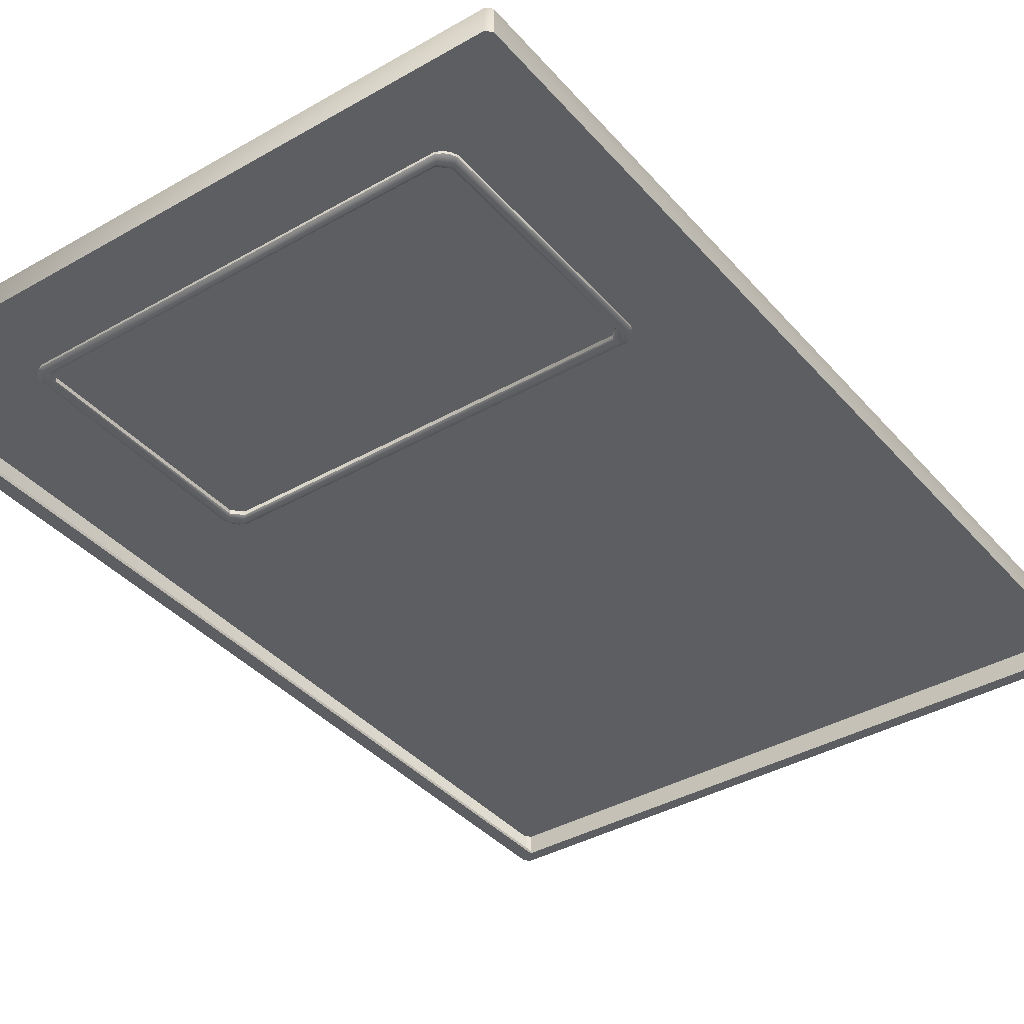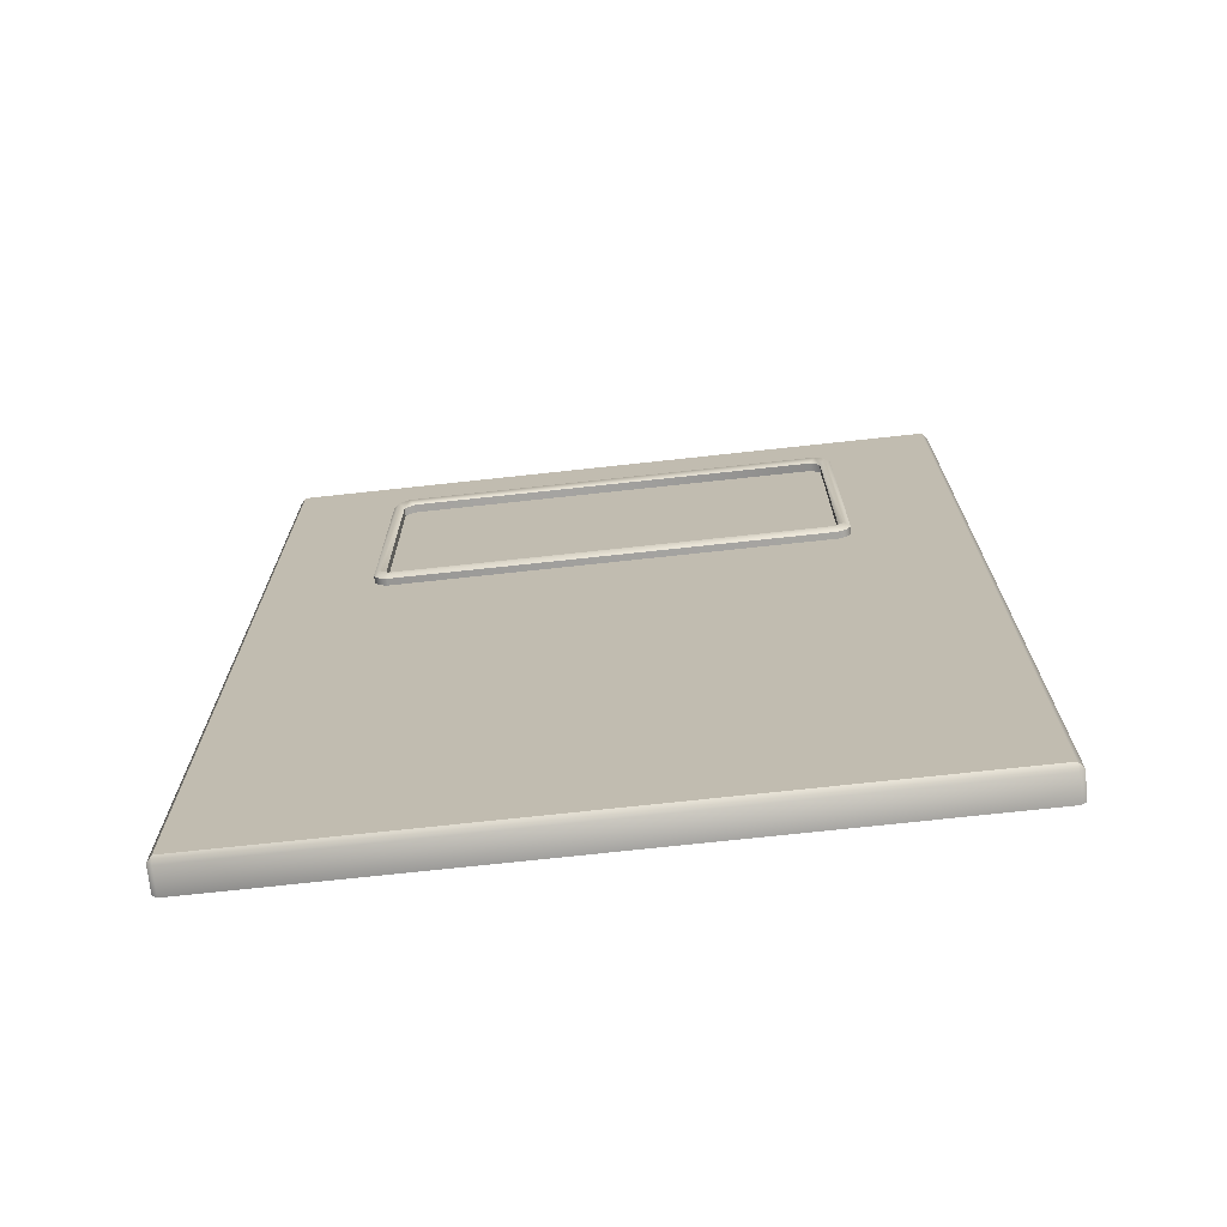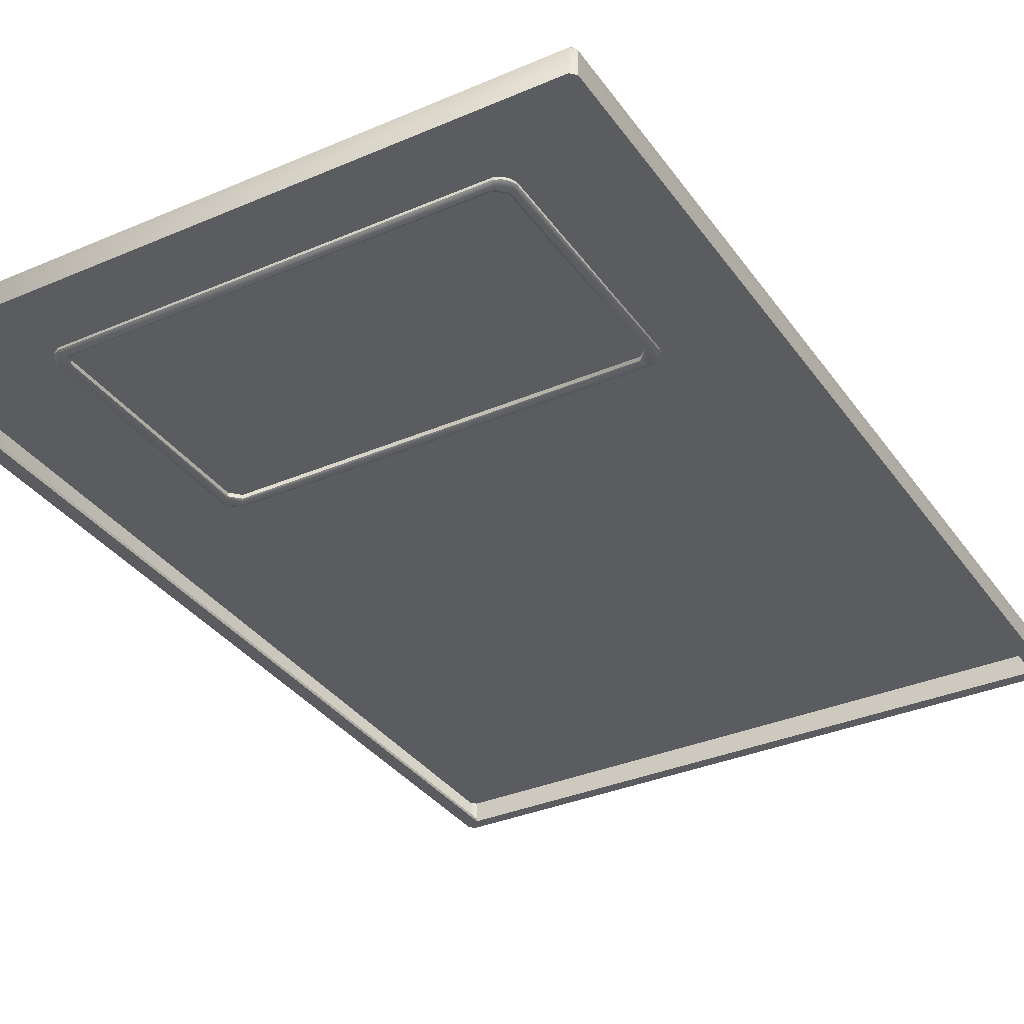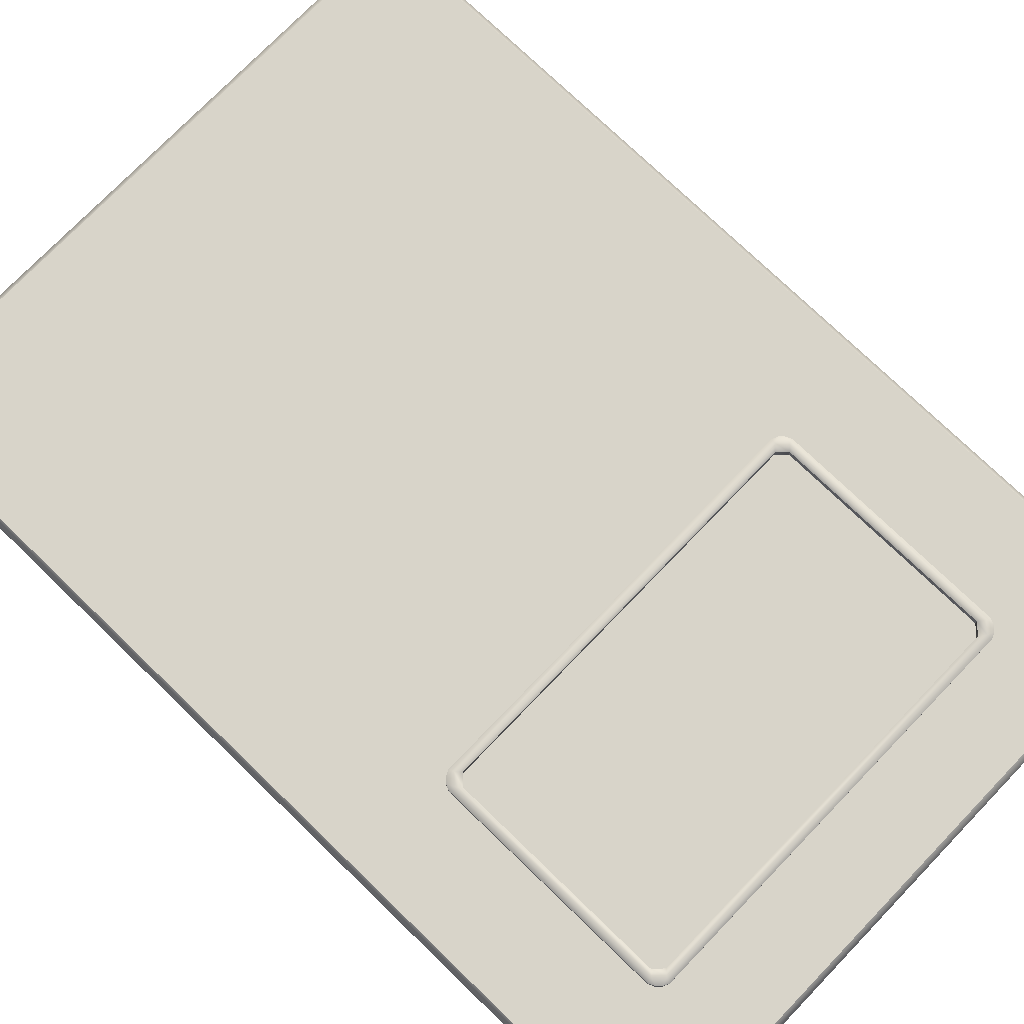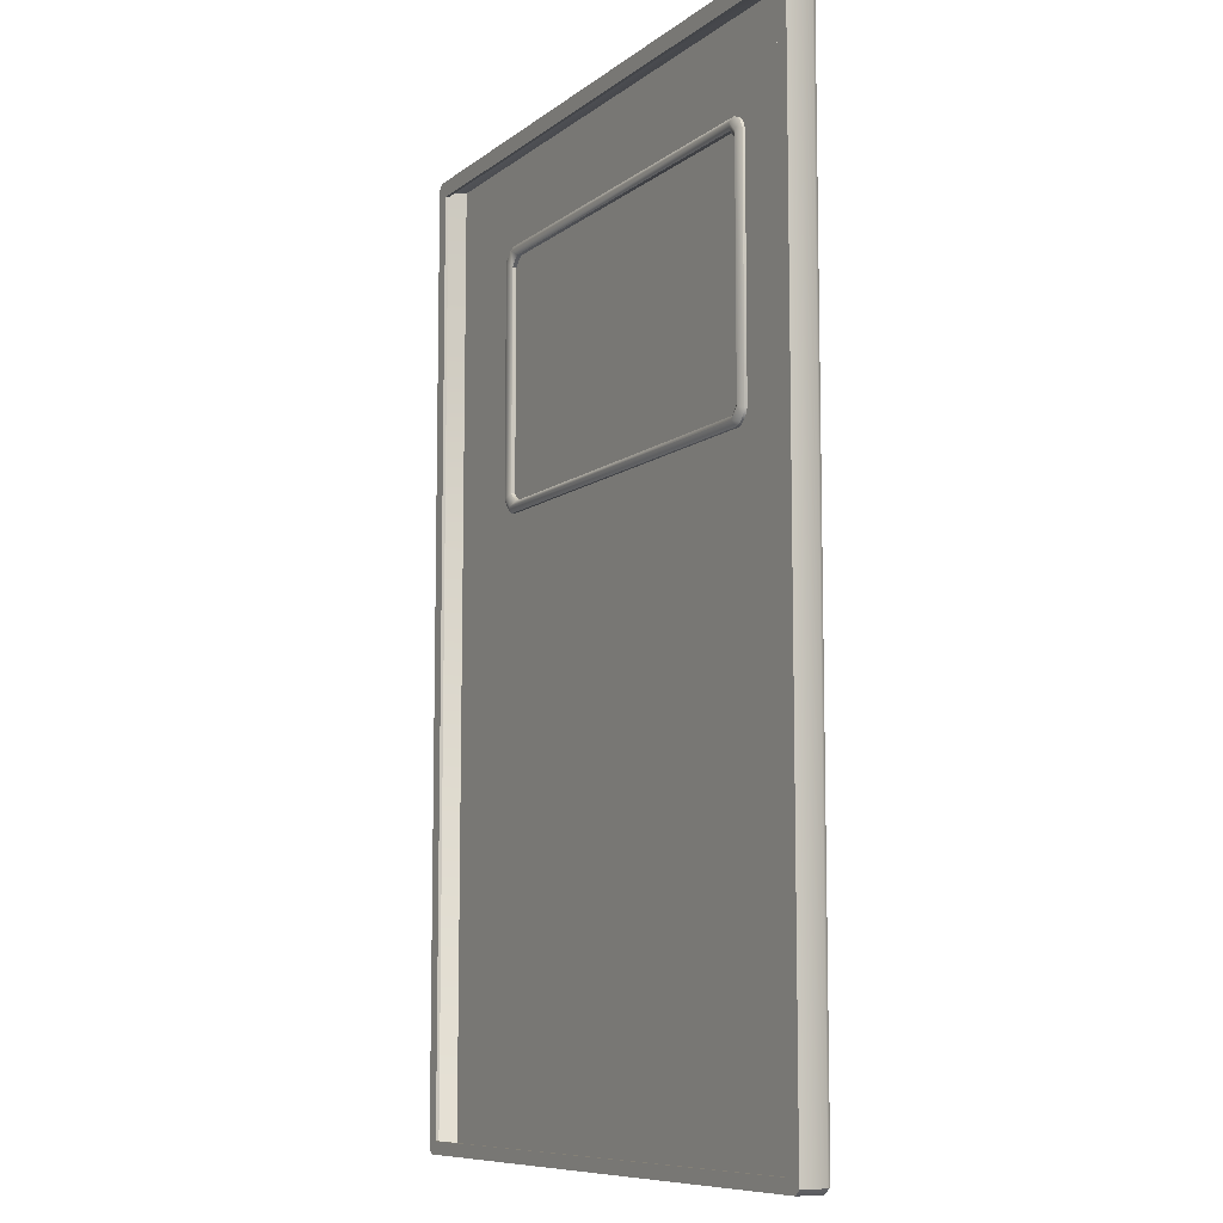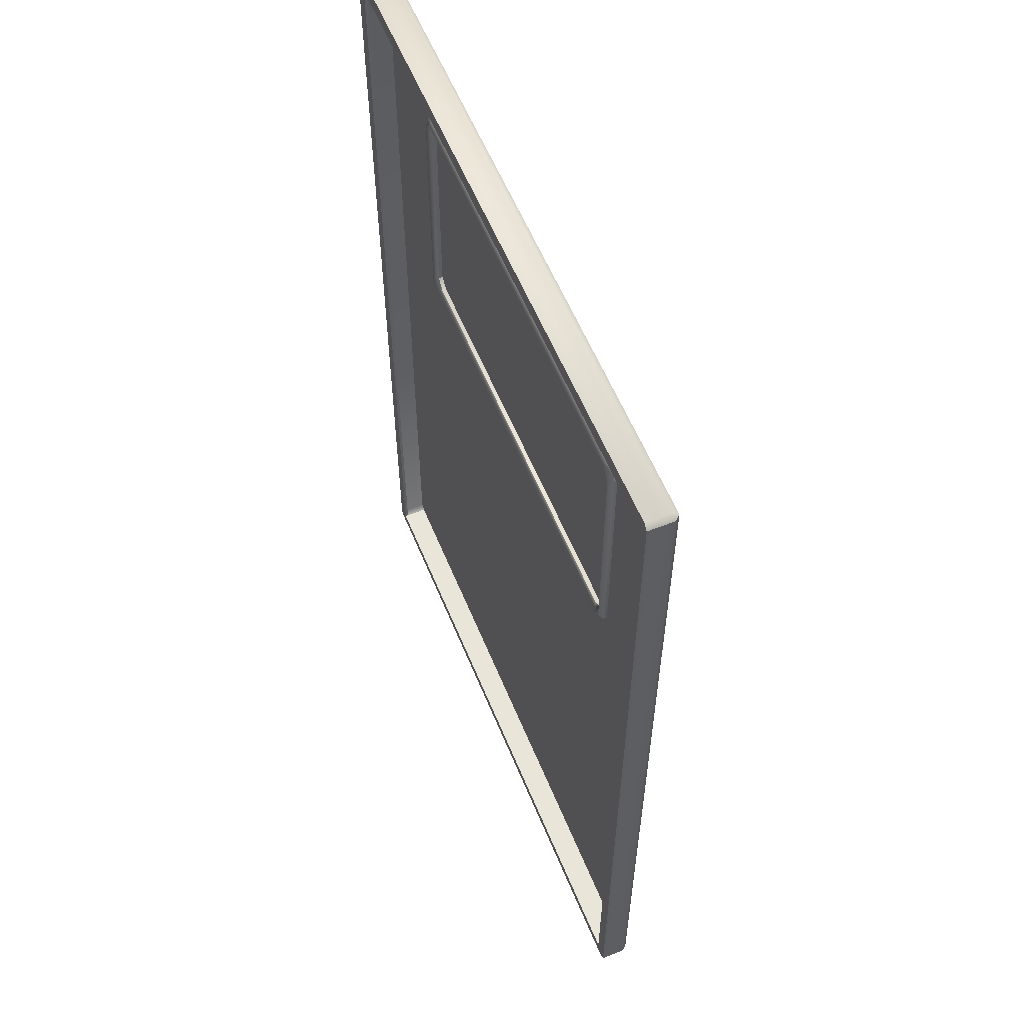
<metadata>
{"format":"obj","ext":"obj","renderer":"f3d","projection":"perspective","resolution":1024,"background":"white","views":[{"elev":-38.3,"azim":-144.0,"up":"+Z"},{"elev":-72.2,"azim":6.2,"up":"+Y"},{"elev":-34.3,"azim":-149.9,"up":"+Z"},{"elev":75.4,"azim":134.0,"up":"+Z"},{"elev":-8.9,"azim":-118.2,"up":"+Y"},{"elev":58.2,"azim":-112.2,"up":"+Y"}]}
</metadata>
<code>
v  -68.49 -49.58 -1.165
v  -1.534 -49.58 -1.165
v  -1.534 -49.58 1.398
v  -68.49 -49.58 1.398
v  -67.52 -48.27 -1.165
v  -2.504 -48.27 -1.165
v  -67.52 47.91 -1.165
v  -68.49 49.58 -1.165
v  -1.534 49.58 -1.165
v  -2.502 47.91 -1.165
v  -69 -49.06 -1.165
v  -69 -49.06 1.398
v  -69 49.06 1.398
v  -69 49.06 -1.165
v  -57.63 38.3 1.975
v  -56.66 39.78 1.975
v  -68.48 49 1.975
v  -57.63 14.07 1.975
v  -68.48 -49 1.975
v  -56.66 13.1 1.975
v  -68.49 49.58 1.398
v  -13.37 39.78 1.975
v  -1.539 49 1.975
v  -1.539 -49 1.975
v  -13.37 13.1 1.975
v  -67.52 -48.27 -0.8436
v  -2.504 -48.27 -0.8436
v  -67.52 47.91 -0.8436
v  -68.36 48.97 1.626
v  -56.66 39.78 1.626
v  -57.63 38.3 1.626
v  -68.62 -48.71 1.626
v  -57.63 14.07 1.626
v  -56.66 13.1 1.626
v  -68.11 -49.23 1.626
v  -13.37 13.1 1.626
v  -1.917 -49.23 1.626
v  -68.11 -49.23 -0.8367
v  -68.62 -48.71 -0.8367
v  -1.917 -49.23 -0.8367
v  -68.62 48.71 -0.8367
v  -68.11 49.22 -0.8367
v  -1.534 49.58 1.398
v  -1.661 48.97 1.626
v  -13.37 39.78 1.626
v  -1.023 -49.06 -1.165
v  -1.023 49.06 -1.165
v  -1.023 49.06 1.398
v  -1.023 -49.06 1.398
v  -12.39 38.3 1.975
v  -12.39 14.07 1.975
v  -2.502 47.91 -0.8436
v  -12.39 38.3 1.626
v  -1.406 -48.71 1.626
v  -12.39 14.07 1.626
v  -1.406 -48.71 -0.8367
v  -1.917 49.22 -0.8367
v  -1.406 48.71 -0.8367
v  -12.12 39.61 1.831
v  -58.49 39.61 1.831
v  -58.49 13.02 1.831
v  -12.12 13.02 1.831
v  -57.26 38.46 3.089
v  -57.81 38.61 2.651
v  -57.81 14.15 2.651
v  -57.26 14.29 3.089
v  -57.1 39.68 2.651
v  -57.51 39.27 2.651
v  -56.28 39.44 3.089
v  -56.7 37.91 2.651
v  -55.73 38.88 2.651
v  -56.48 39.99 2.651
v  -56.7 14.84 2.651
v  -57.1 13.07 2.651
v  -56.28 13.32 3.089
v  -57.51 13.48 2.651
v  -55.73 13.87 2.651
v  -56.48 12.77 2.651
v  -56.48 12.77 2.008
v  -13.55 12.77 2.008
v  -13.55 12.77 2.651
v  -12.76 38.46 3.089
v  -12.76 14.29 3.089
v  -12.21 14.15 2.651
v  -12.21 38.61 2.651
v  -12.93 39.68 2.651
v  -13.74 39.44 3.089
v  -12.52 39.27 2.651
v  -14.3 38.88 2.651
v  -13.32 37.91 2.651
v  -13.55 39.99 2.651
v  -13.32 14.84 2.651
v  -12.93 13.07 2.651
v  -12.52 13.48 2.651
v  -13.74 13.32 3.089
v  -14.3 13.87 2.651
v  -57.1 39.68 2.008
v  -57.51 39.27 2.008
v  -57.81 38.61 2.008
v  -57.81 14.15 2.008
v  -56.7 37.91 2.008
v  -55.73 38.88 2.008
v  -56.48 39.99 2.008
v  -56.7 14.84 2.008
v  -57.51 13.48 2.008
v  -57.1 13.07 2.008
v  -55.73 13.87 2.008
v  -14.3 13.87 2.008
v  -13.55 39.99 2.008
v  -12.52 39.27 2.008
v  -12.93 39.68 2.008
v  -12.21 14.15 2.008
v  -12.21 38.61 2.008
v  -14.3 38.88 2.008
v  -13.32 37.91 2.008
v  -13.32 14.84 2.008
v  -12.93 13.07 2.008
v  -12.52 13.48 2.008
v  -57.26 38.46 0.9265
v  -57.26 14.29 0.9265
v  -57.81 14.15 1.364
v  -57.81 38.61 1.364
v  -57.1 39.68 1.364
v  -56.28 39.44 0.9265
v  -57.51 39.27 1.364
v  -56.7 37.91 1.364
v  -55.73 38.88 1.364
v  -56.48 39.99 1.364
v  -56.7 14.84 1.364
v  -57.1 13.07 1.364
v  -57.51 13.48 1.364
v  -56.28 13.32 0.9265
v  -55.73 13.87 1.364
v  -56.48 12.77 1.364
v  -13.55 12.77 1.364
v  -12.76 38.46 0.9265
v  -12.21 38.61 1.364
v  -12.21 14.15 1.364
v  -12.76 14.29 0.9265
v  -12.93 39.68 1.364
v  -12.52 39.27 1.364
v  -13.74 39.44 0.9265
v  -14.3 38.88 1.364
v  -13.32 37.91 1.364
v  -13.55 39.99 1.364
v  -13.32 14.84 1.364
v  -12.93 13.07 1.364
v  -13.74 13.32 0.9265
v  -12.52 13.48 1.364
v  -14.3 13.87 1.364
v  -12.12 39.61 1.78
v  -12.12 13.02 1.78
v  -58.49 13.02 1.78
v  -58.49 39.61 1.78
g SM_Distribution_Box_Door
f 1 2 3
f 3 4 1
f 1 5 6
f 6 2 1
f 7 8 9
f 9 10 7
f 11 12 13
f 13 14 11
f 5 11 14
f 14 7 5
f 15 16 17
f 18 19 20
f 17 19 18
f 18 15 17
f 8 14 13
f 13 21 8
f 14 8 7
f 11 1 4
f 4 12 11
f 16 22 23
f 23 17 16
f 24 25 20
f 20 19 24
f 26 27 6
f 6 5 26
f 5 7 28
f 28 26 5
f 29 30 31
f 32 33 34
f 34 35 32
f 29 31 33
f 33 32 29
f 35 34 36
f 36 37 35
f 1 11 5
f 32 35 38
f 38 39 32
f 37 40 38
f 38 35 37
f 29 41 42
f 29 32 39
f 39 41 29
f 17 21 13
f 19 12 4
f 3 24 19
f 19 4 3
f 12 19 17
f 17 13 12
f 21 43 9
f 9 8 21
f 29 44 45
f 45 30 29
f 46 47 48
f 48 49 46
f 6 10 47
f 47 46 6
f 50 23 22
f 51 25 24
f 23 50 51
f 51 24 23
f 9 43 48
f 48 47 9
f 47 10 9
f 46 49 3
f 3 2 46
f 52 28 7
f 7 10 52
f 6 27 52
f 52 10 6
f 53 45 44
f 54 37 36
f 36 55 54
f 44 54 55
f 55 53 44
f 2 6 46
f 54 56 40
f 40 37 54
f 44 57 58
f 44 58 56
f 56 54 44
f 23 48 43
f 24 3 49
f 21 17 23
f 23 43 21
f 49 48 23
f 23 24 49
f 29 42 57
f 57 44 29
f 59 60 61
f 61 62 59
f 63 64 65
f 65 66 63
f 67 68 63
f 63 69 67
f 70 71 69
f 69 63 70
f 67 69 72
f 68 64 63
f 70 63 66
f 66 73 70
f 74 75 66
f 66 76 74
f 73 66 75
f 75 77 73
f 74 78 75
f 76 66 65
f 79 80 81
f 81 78 79
f 82 83 84
f 84 85 82
f 86 87 82
f 82 88 86
f 69 71 89
f 89 87 69
f 90 82 87
f 87 89 90
f 86 91 87
f 88 82 85
f 83 82 90
f 90 92 83
f 93 94 83
f 83 95 93
f 96 77 75
f 75 95 96
f 92 96 95
f 95 83 92
f 93 95 81
f 94 84 83
f 72 69 87
f 87 91 72
f 78 81 95
f 95 75 78
f 68 67 97
f 97 98 68
f 65 64 99
f 99 100 65
f 71 70 101
f 101 102 71
f 64 68 98
f 98 99 64
f 67 72 103
f 103 97 67
f 70 73 104
f 104 101 70
f 74 76 105
f 105 106 74
f 73 77 107
f 107 104 73
f 77 96 108
f 108 107 77
f 76 65 100
f 100 105 76
f 78 74 106
f 106 79 78
f 72 91 109
f 109 103 72
f 86 88 110
f 110 111 86
f 85 84 112
f 112 113 85
f 90 89 114
f 114 115 90
f 89 71 102
f 102 114 89
f 88 85 113
f 113 110 88
f 91 86 111
f 111 109 91
f 92 90 115
f 115 116 92
f 94 93 117
f 117 118 94
f 96 92 116
f 116 108 96
f 84 94 118
f 118 112 84
f 93 81 80
f 80 117 93
f 119 120 121
f 121 122 119
f 123 124 119
f 119 125 123
f 126 119 124
f 124 127 126
f 123 128 124
f 125 119 122
f 126 129 120
f 120 119 126
f 130 131 120
f 120 132 130
f 129 133 132
f 132 120 129
f 130 132 134
f 131 121 120
f 79 134 135
f 135 80 79
f 136 137 138
f 138 139 136
f 140 141 136
f 136 142 140
f 124 142 143
f 143 127 124
f 144 143 142
f 142 136 144
f 140 142 145
f 141 137 136
f 139 146 144
f 144 136 139
f 147 148 139
f 139 149 147
f 150 148 132
f 132 133 150
f 146 139 148
f 148 150 146
f 147 135 148
f 149 139 138
f 128 145 142
f 142 124 128
f 134 132 148
f 148 135 134
f 125 98 97
f 97 123 125
f 121 100 99
f 99 122 121
f 127 102 101
f 101 126 127
f 122 99 98
f 98 125 122
f 123 97 103
f 103 128 123
f 126 101 104
f 104 129 126
f 130 106 105
f 105 131 130
f 129 104 107
f 107 133 129
f 133 107 108
f 108 150 133
f 131 105 100
f 100 121 131
f 134 79 106
f 106 130 134
f 128 103 109
f 109 145 128
f 140 111 110
f 110 141 140
f 137 113 112
f 112 138 137
f 144 115 114
f 114 143 144
f 143 114 102
f 102 127 143
f 141 110 113
f 113 137 141
f 145 109 111
f 111 140 145
f 146 116 115
f 115 144 146
f 149 118 117
f 117 147 149
f 150 108 116
f 116 146 150
f 138 112 118
f 118 149 138
f 147 117 80
f 80 135 147
f 151 152 153
f 153 154 151

</code>
